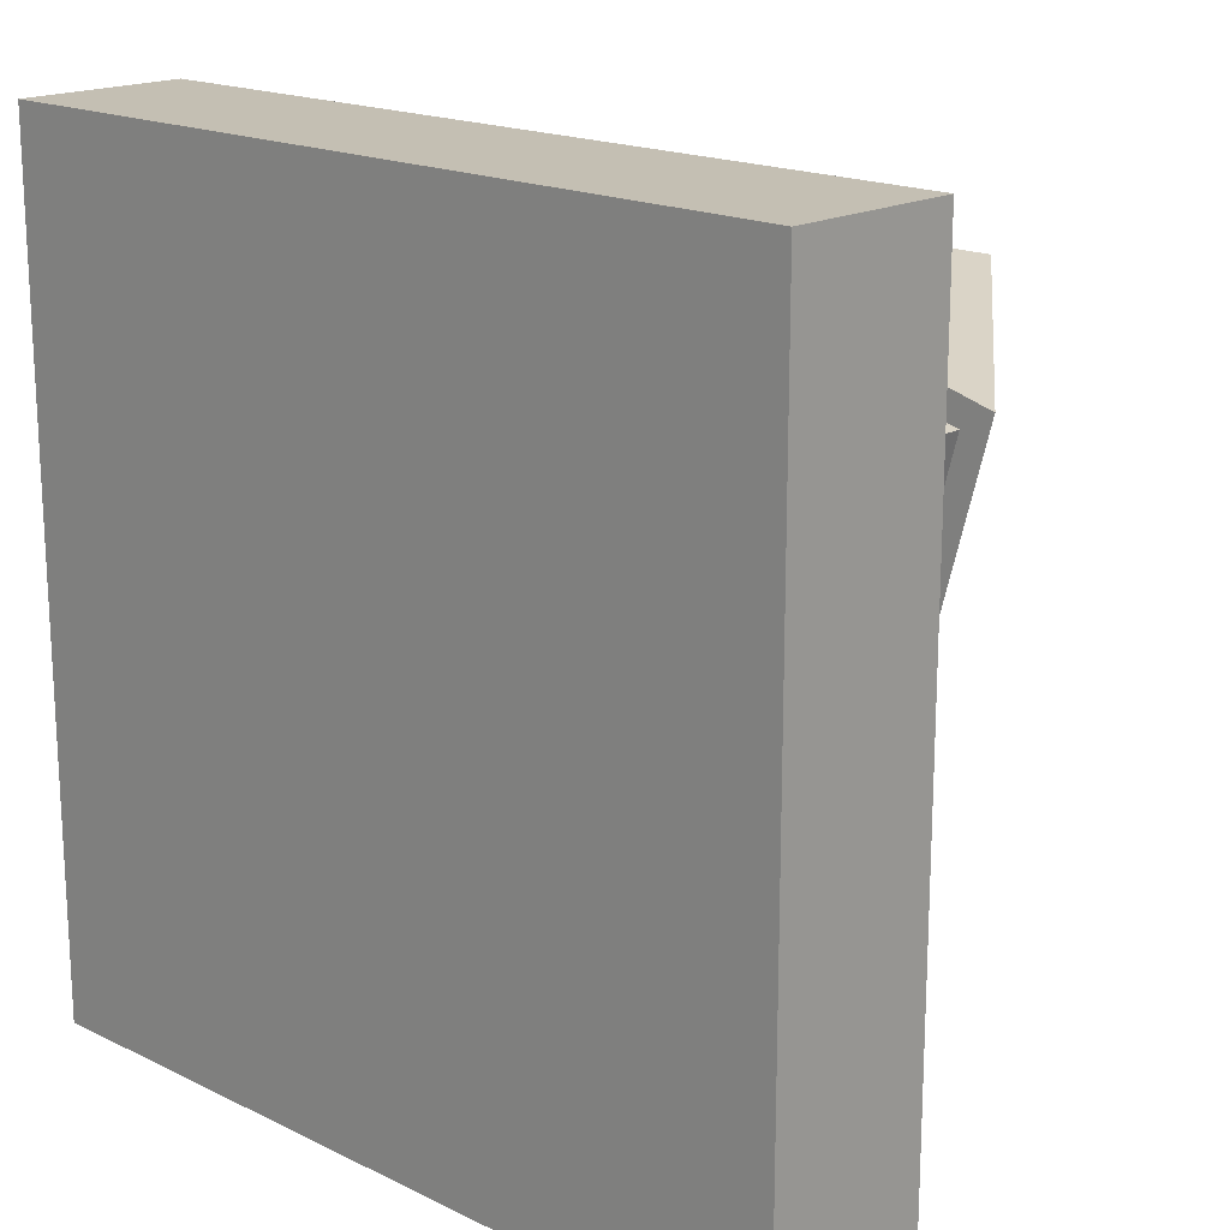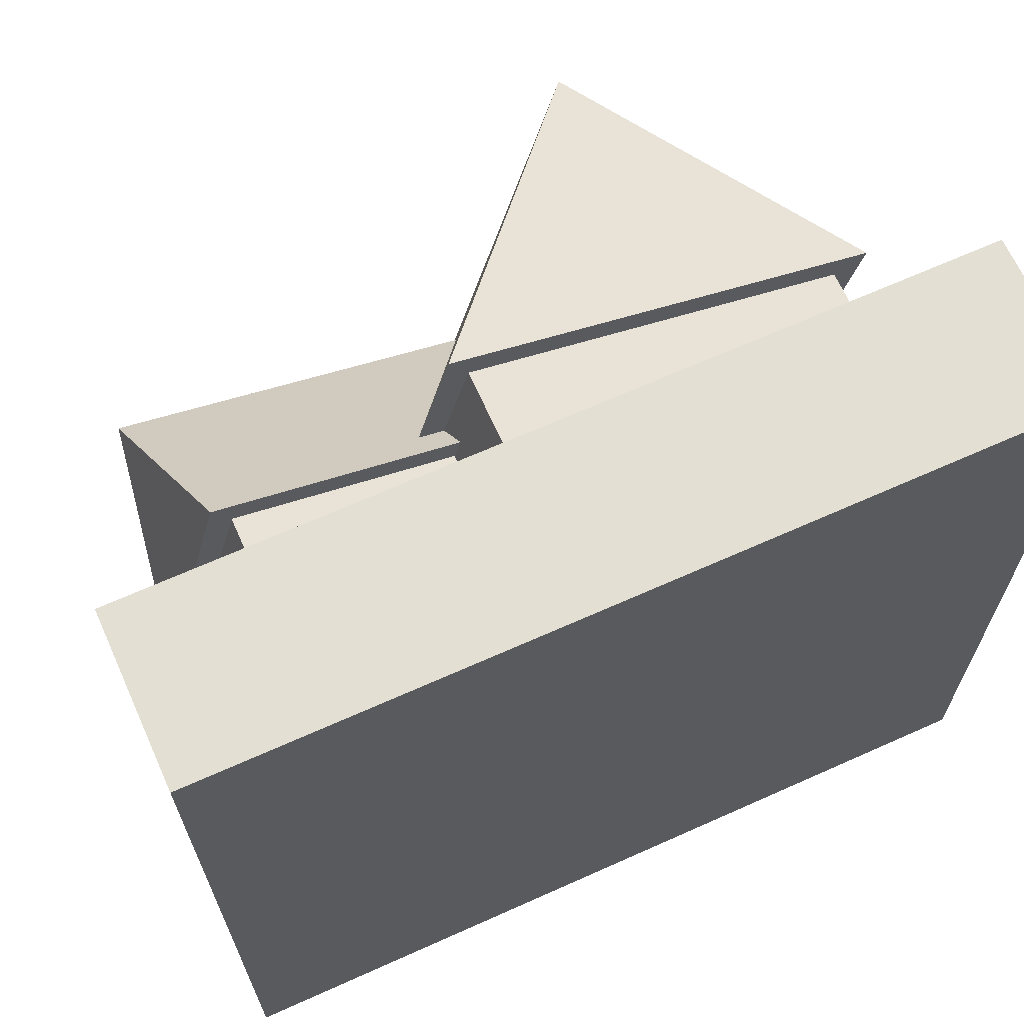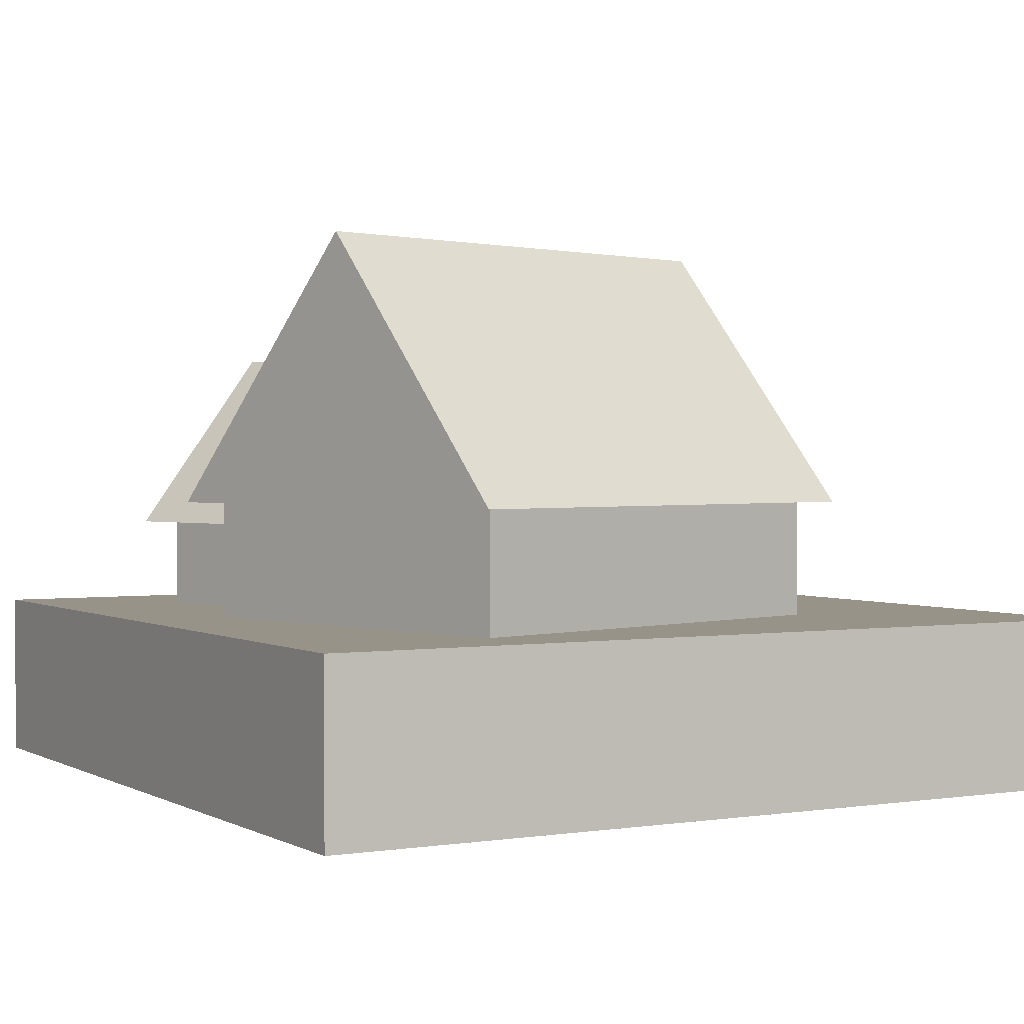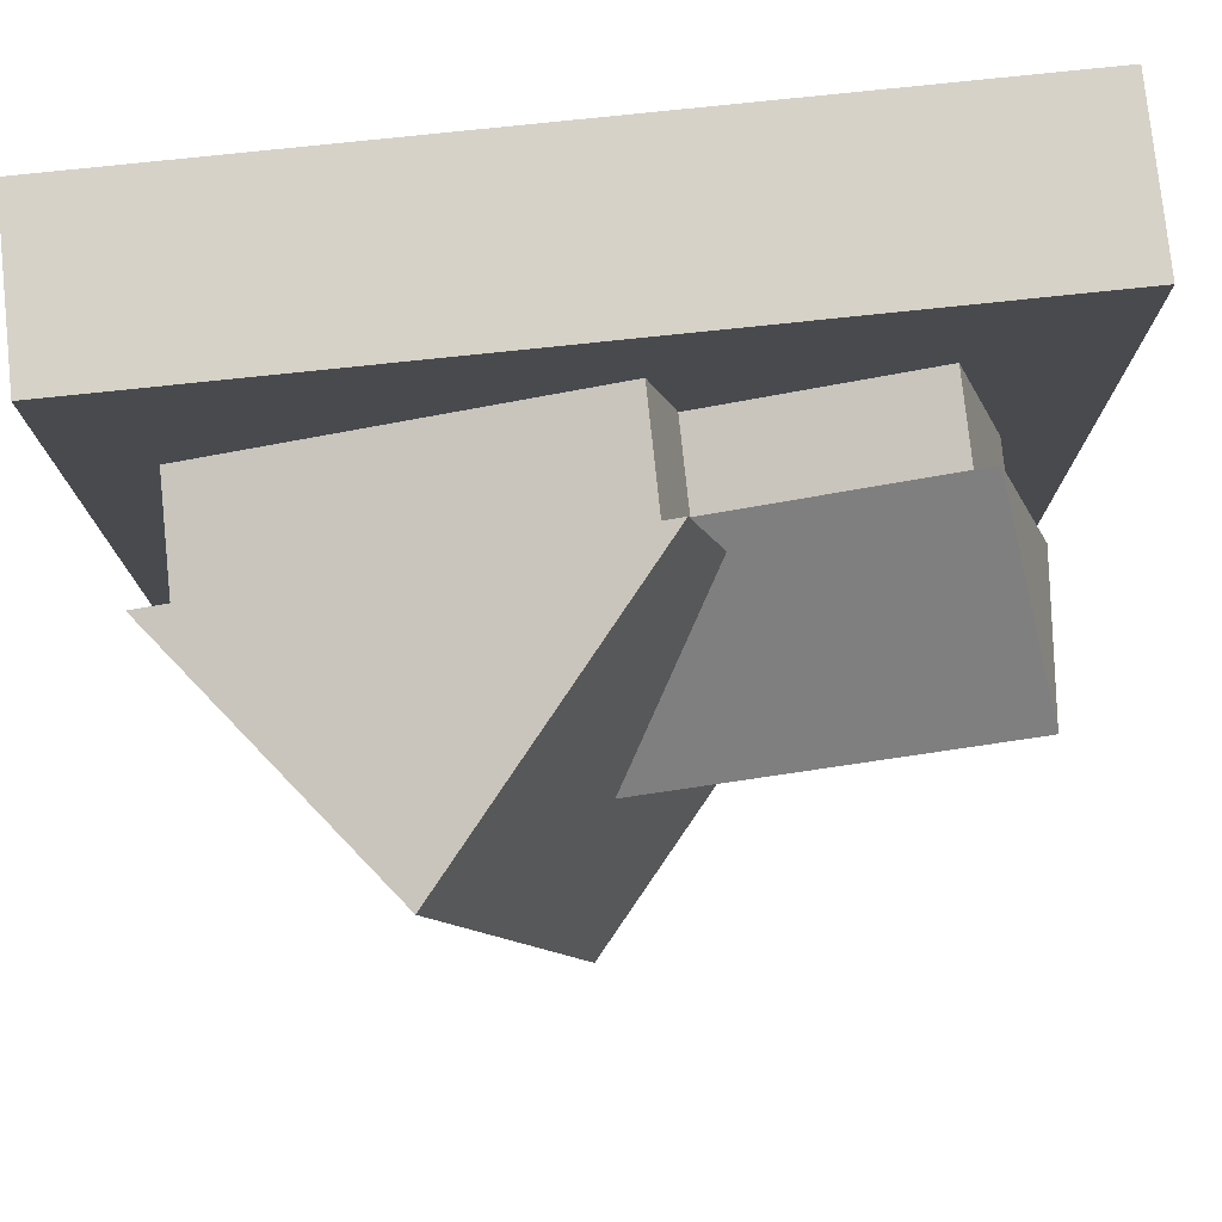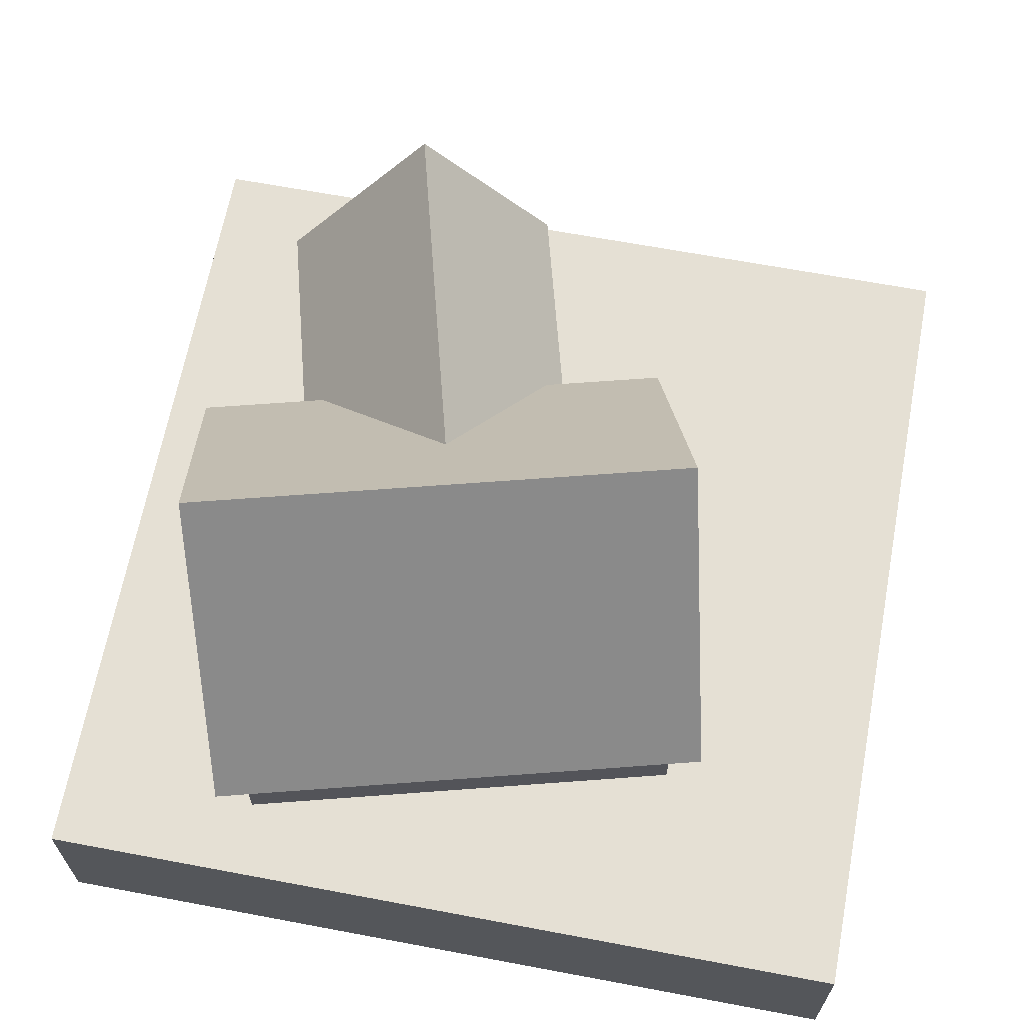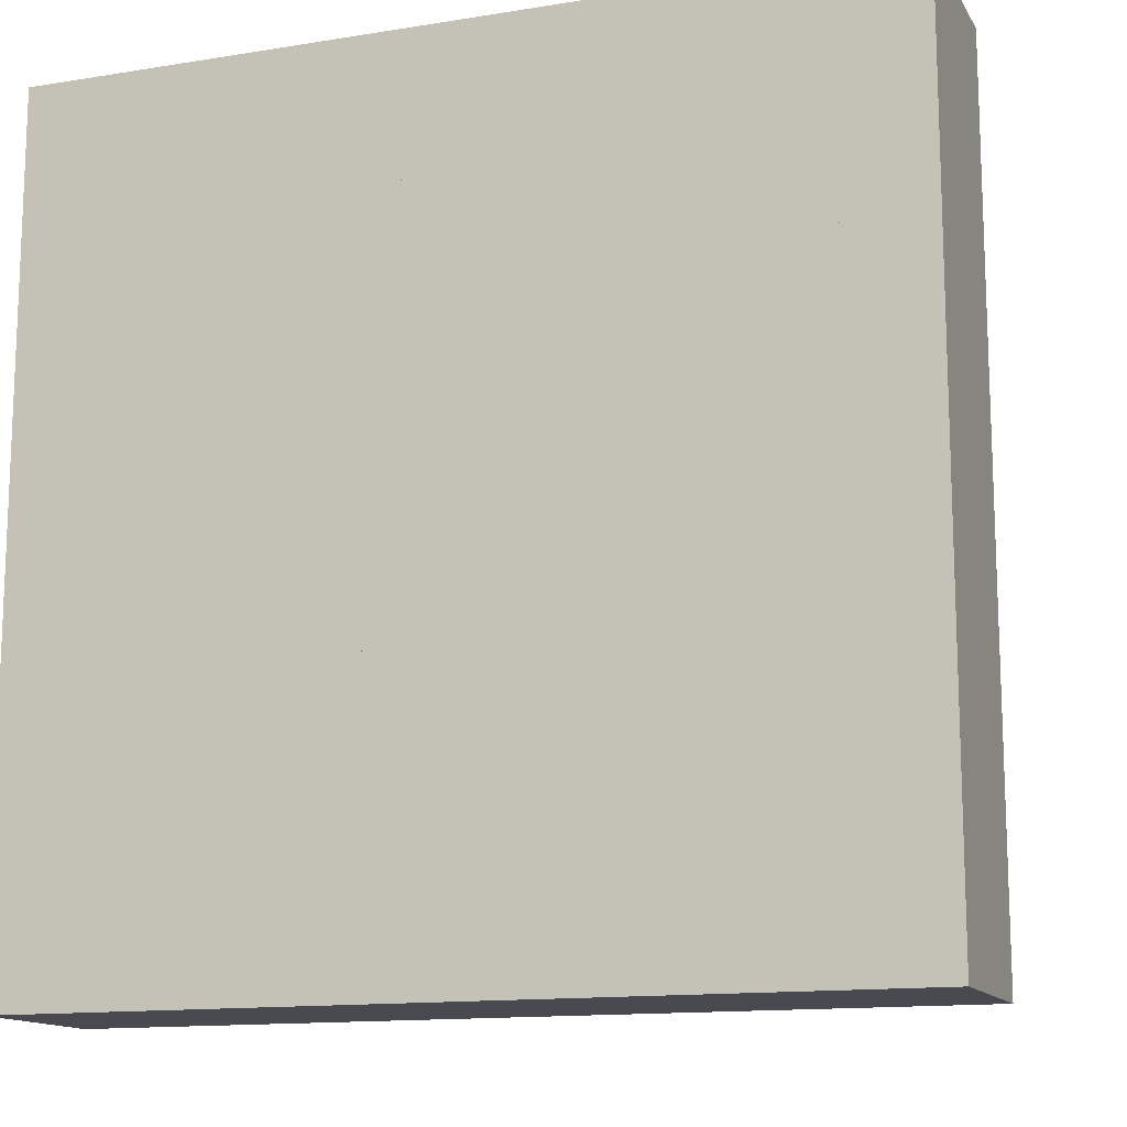
<metadata>
{"format":"obj","ext":"obj","renderer":"f3d","projection":"perspective","resolution":1024,"background":"white","views":[{"elev":17.8,"azim":43.6,"up":"+Z"},{"elev":66.6,"azim":-24.2,"up":"+Z"},{"elev":1.4,"azim":60.4,"up":"+Y"},{"elev":77.5,"azim":174.0,"up":"+Z"},{"elev":65.6,"azim":100.7,"up":"+Y"},{"elev":-13.6,"azim":20.0,"up":"+Z"}]}
</metadata>
<code>
o cube
v 2 0 2
v 2 0 -2
v 2 0 2
v 2 0 -2
v -2 0 -2
v -2 0 2
v -2 0 -2
v -2 0 2
f 4 7 5 2
f 3 4 2 1
f 8 3 1 6
f 7 8 6 5
f 6 1 2 5
f 7 4 3 8
o cube
v 1.635 1.375 1.041
v 1.086 1.375 -1.011
v 1.635 0 1.041
v 1.086 0 -1.011
v -0.7256 1.375 -0.5261
v -0.1756 1.375 1.526
v -0.7256 0 -0.5261
v -0.1756 0 1.526
f 12 15 13 10
f 11 12 10 9
f 16 11 9 14
f 15 16 14 13
f 14 9 10 13
f 15 12 11 16
o cube
v -0.305 1.25 1.043
v -0.5962 1.25 -0.04318
v -0.305 -1.11e-16 1.043
v -0.5962 -1.11e-16 -0.04318
v -1.622 1.25 0.2318
v -1.331 1.25 1.318
v -1.622 -1.11e-16 0.2318
v -1.331 -1.11e-16 1.318
f 20 23 21 18
f 19 20 18 17
f 24 19 17 22
f 23 24 22 21
f 22 17 18 21
f 23 20 19 24
o cuboid
v 0.8227 2.625 1.388
v 0.208 2.625 -0.9057
v 1.789 1.375 1.13
v 1.174 1.375 -1.165
v -0.264 1.375 1.68
v -0.8787 1.375 -0.6145
f 26 25 27 28
f 28 27 29 30
f 27 25 29
f 26 28 30
f 29 25 26 30
o cuboid
v 0.2123 2.125 0.2752
v -1.599 2.125 0.7605
v 0.04485 1.25 -0.3498
v -1.766 1.25 0.1355
v 0.4007 1.25 0.9783
v -1.41 1.25 1.464
f 32 31 33 34
f 34 33 35 36
f 33 31 35
f 32 34 36
f 35 31 32 36
o cube
v 2 0.8125 2
v 2 0.8125 -2
v 2 0 2
v 2 0 -2
v -2 0.8125 -2
v -2 0.8125 2
v -2 0 -2
v -2 0 2
f 40 43 41 38
f 39 40 38 37
f 44 39 37 42
f 43 44 42 41
f 42 37 38 41
f 43 40 39 44
o cube
v -0.9375 0.25 -0.1875
v -0.9375 0.25 -0.8125
v -0.9375 0 -0.1875
v -0.9375 0 -0.8125
v -1.562 0.25 -0.8125
v -1.562 0.25 -0.1875
v -1.562 0 -0.8125
v -1.562 0 -0.1875
f 48 51 49 46
f 47 48 46 45
f 52 47 45 50
f 51 52 50 49
f 50 45 46 49
f 51 48 47 52

</code>
